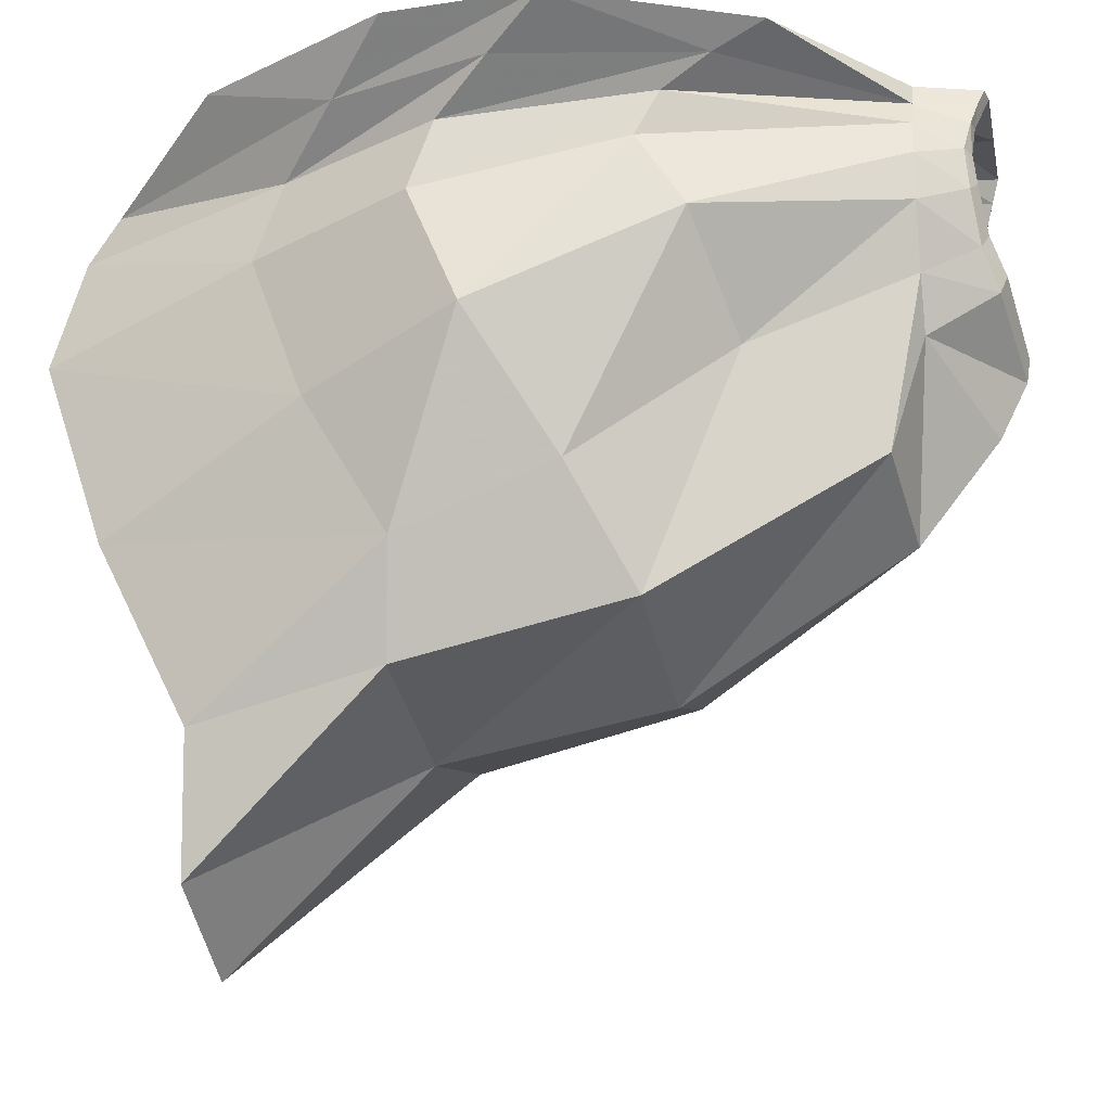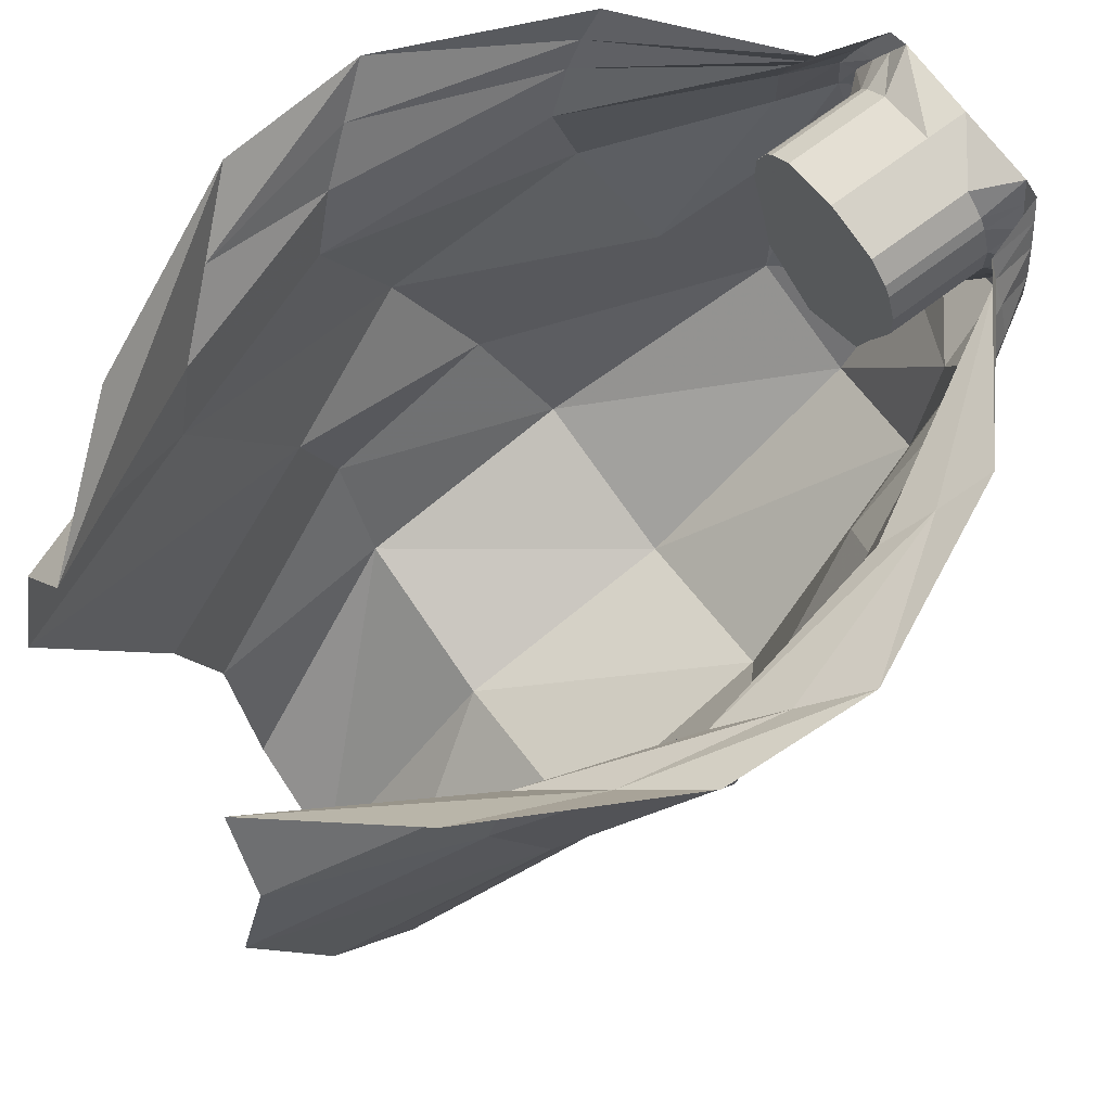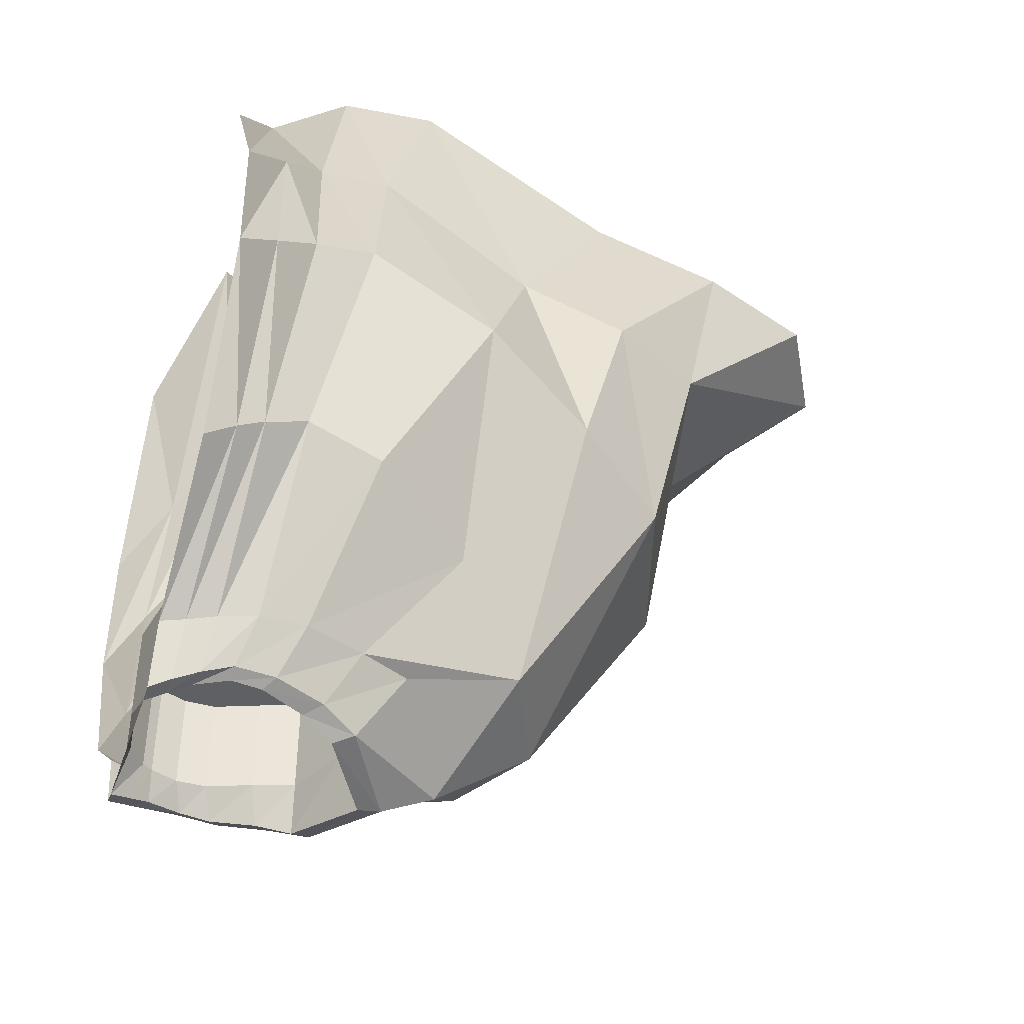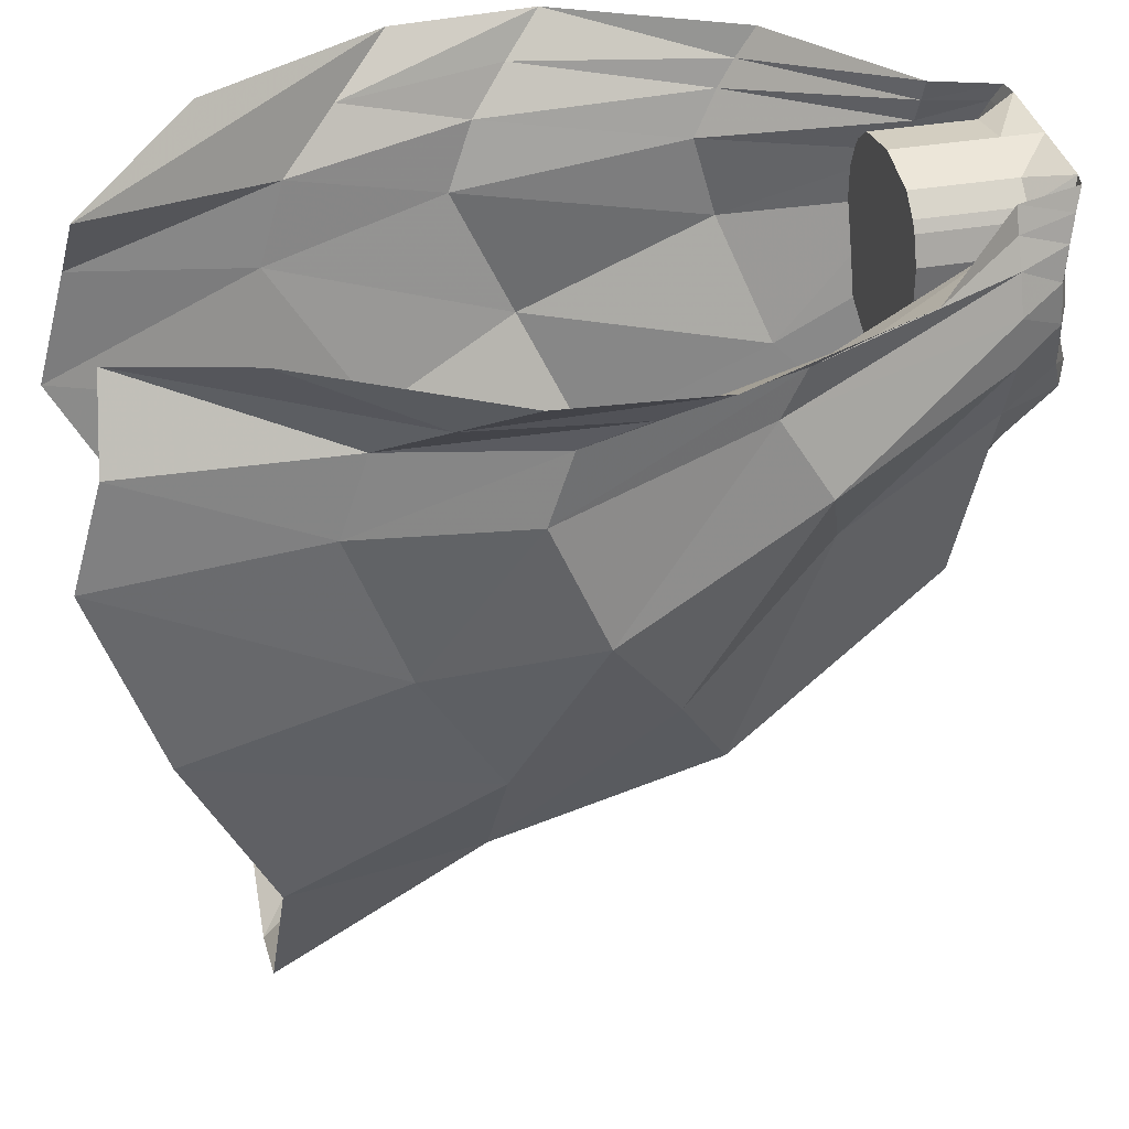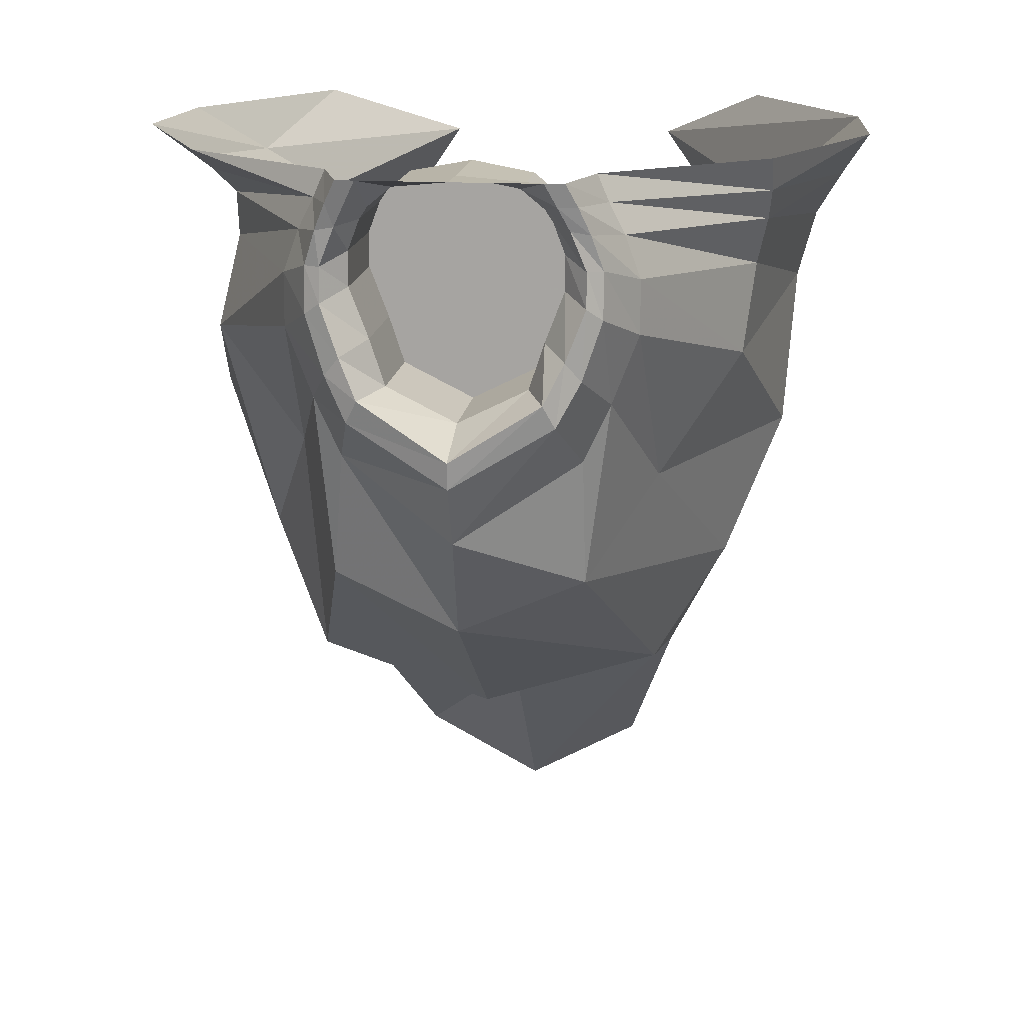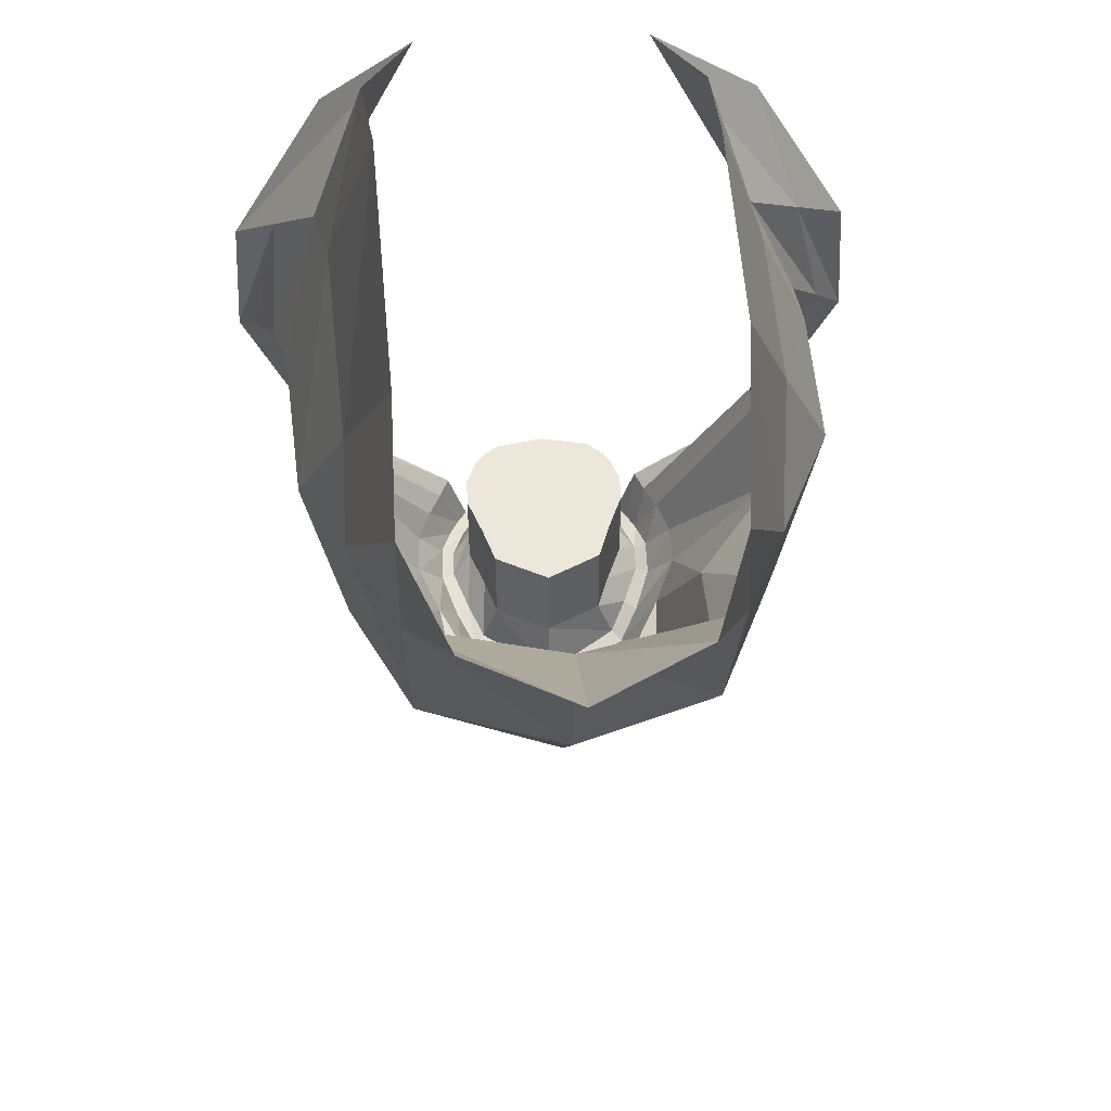
<metadata>
{"format":"obj","ext":"obj","renderer":"f3d","projection":"perspective","resolution":1024,"background":"white","views":[{"elev":-21.1,"azim":101.3,"up":"+Y"},{"elev":71.2,"azim":53.1,"up":"+Y"},{"elev":-42.9,"azim":-108.3,"up":"+Z"},{"elev":36.0,"azim":77.0,"up":"+Y"},{"elev":15.0,"azim":-173.0,"up":"+Y"},{"elev":53.0,"azim":-2.6,"up":"+Z"}]}
</metadata>
<code>
o object/gap
v 24 -11 -40
v 0 0 -40
v 22 -8 -40
v 22 -8 -46
v 24 -11 -46
v 27 -19 -40
v 27 -28 -40
v 22 -41 -40
v 18 -53 -40
v 0 -62 -40
v -18 -53 -40
v -22 -41 -40
v -27 -28 -40
v -27 -19 -40
v -24 -11 -40
v -22 -8 -40
v -16 -3 -40
v -16 -3 -46
v 0 0 -47
v 16 -3 -46
v 16 -3 -40
v 16 -3 -54
v 22 -8 -54
v 24 -11 -54
v 27 -19 -46
v 27 -28 -46
v 22 -41 -46
v 18 -53 -46
v 0 -62 -46
v -18 -53 -46
v -22 -41 -46
v -27 -28 -46
v -27 -19 -46
v -24 -11 -46
v -22 -8 -46
v -22 -8 -54
v -16 -3 -54
v 0 0 -55
v 49 -174 130
v 37 -212 133
v 53 -162 76
v 66 -132 73
v 52 -123 155
v 69 -93 96
v 48 -69 174
v 65 -51 112
v 47 -38 165
v 64 -28 104
v 32 -16 162
v 81 -14 87
v 67 0 126
v 98 0 70
v 101 0 27
v 91 -11 43
v 74 -7 -13
v 76 0 -28
v 37 -7 -62
v 34 0 -62
v 31 -6 -79
v 28 0 -81
v 26 -6 -80
v 23 0 -82
v 22 -8 -70
v 16 -3 -70
v 0 0 -82
v 0 0 -70
v -23 0 -82
v -16 -3 -70
v -26 -6 -80
v -31 -6 -79
v -28 0 -81
v -37 -7 -62
v -34 0 -62
v -76 -9 -22
v -76 0 -28
v -101 0 27
v -94 -12 38
v -84 -14 87
v -98 0 70
v -37 -16 162
v -67 0 126
v -38 -58 -62
v -31 -73 -62
v -31 -107 -54
v -48 -84 -28
v -45 -40 -62
v -37 -34 -76
v -32 -49 -78
v -26 -60 -82
v 0 -91 -79
v 2 -121 -56
v -45 -147 10
v -64 -118 22
v -79 -83 39
v -69 -53 -16
v -45 -26 -62
v -37 -22 -75
v -33 -22 -77
v -33 -31 -78
v -28 -44 -80
v -23 -54 -84
v 0 -75 -87
v 31 -73 -62
v 35 -107 -52
v 3 -162 9
v -46 -162 74
v -62 -132 73
v -62 -99 83
v -65 -51 112
v -82 -44 57
v -72 -30 -10
v -41 -15 -62
v -34 -13 -77
v -29 -12 -78
v -24 -11 -70
v -27 -19 -70
v -27 -28 -70
v -22 -41 -70
v -18 -53 -70
v 0 -68 -88
v 26 -60 -82
v 38 -58 -62
v 50 -80 -16
v 50 -147 11
v 3 -174 75
v 3 -230 132
v -30 -212 131
v -45 -174 130
v -45 -132 141
v -48 -69 174
v -52 -38 165
v -70 -28 104
v -87 -25 49
v -75 -17 -17
v -22 -8 -70
v -22 -8 -62
v -24 -11 -62
v -27 -19 -62
v -27 -28 -62
v -22 -41 -62
v -18 -53 -62
v 0 -62 -70
v 23 -54 -84
v 32 -49 -78
v 45 -40 -62
v 75 -51 -6
v 67 -115 28
v 28 -44 -80
v 37 -34 -76
v 45 -26 -62
v 72 -28 8
v 86 -78 51
v 18 -53 -70
v 22 -41 -70
v 33 -31 -78
v 37 -22 -75
v 41 -15 -62
v 71 -15 1
v 82 -43 66
v 0 -62 -62
v 18 -53 -62
v 22 -41 -62
v 27 -28 -70
v 33 -22 -77
v 34 -13 -77
v 81 -23 59
v 27 -19 -54
v 27 -28 -54
v 22 -41 -54
v 18 -53 -54
v 0 -62 -54
v -18 -53 -54
v -22 -41 -54
v -27 -28 -54
v -27 -19 -54
v -24 -11 -54
v -16 -3 -62
v 0 0 -62
v 16 -3 -62
v 22 -8 -62
v 24 -11 -62
v 27 -19 -62
v 27 -28 -62
v 24 -11 -70
v 27 -19 -70
v 29 -12 -78
f 1 2 3
f 1 3 4
f 1 4 5
f 1 5 6
f 1 6 2
f 2 6 7
f 2 7 8
f 2 8 9
f 2 9 10
f 2 10 11
f 2 11 12
f 2 12 13
f 2 13 14
f 2 14 15
f 2 15 16
f 2 16 17
f 2 17 18
f 2 18 19
f 2 19 20
f 2 20 21
f 2 21 3
f 3 21 20
f 3 20 4
f 4 20 22
f 4 22 23
f 4 23 5
f 5 23 24
f 5 24 25
f 5 25 6
f 6 25 7
f 7 25 26
f 7 26 8
f 8 26 27
f 8 27 9
f 9 27 28
f 9 28 10
f 10 28 29
f 10 29 11
f 11 29 30
f 11 30 12
f 12 30 31
f 12 31 13
f 13 31 32
f 13 32 14
f 14 32 33
f 14 33 15
f 15 33 34
f 15 34 16
f 16 34 35
f 16 35 17
f 17 35 18
f 18 35 36
f 18 36 37
f 18 37 19
f 19 37 38
f 19 38 22
f 19 22 20
f 39 40 41
f 39 41 42
f 39 42 43
f 43 42 44
f 43 44 45
f 45 44 46
f 45 46 47
f 47 46 48
f 47 48 49
f 49 48 50
f 49 50 51
f 51 50 52
f 52 50 53
f 53 50 54
f 53 54 55
f 53 55 56
f 56 55 57
f 56 57 58
f 58 57 59
f 58 59 60
f 60 59 61
f 60 61 62
f 62 61 63
f 62 63 64
f 62 64 65
f 65 64 66
f 65 66 67
f 67 66 68
f 67 68 69
f 67 69 70
f 67 70 71
f 71 70 72
f 71 72 73
f 73 72 74
f 73 74 75
f 75 74 76
f 76 74 77
f 76 77 78
f 76 78 79
f 79 78 80
f 79 80 81
f 82 83 84
f 82 84 85
f 82 85 86
f 82 86 87
f 82 87 88
f 82 88 83
f 83 88 89
f 83 89 90
f 83 90 84
f 84 90 91
f 84 91 92
f 84 92 93
f 84 93 85
f 85 93 94
f 85 94 95
f 85 95 86
f 86 95 96
f 86 96 97
f 86 97 87
f 87 97 98
f 87 98 99
f 87 99 88
f 88 99 100
f 88 100 89
f 89 100 101
f 89 101 102
f 89 102 90
f 90 102 103
f 90 103 91
f 91 103 104
f 91 104 105
f 91 105 92
f 92 105 106
f 92 106 107
f 92 107 93
f 93 107 108
f 93 108 94
f 94 108 109
f 94 109 110
f 94 110 95
f 95 110 111
f 95 111 96
f 96 111 112
f 96 112 113
f 96 113 97
f 97 113 114
f 97 114 98
f 98 114 115
f 98 115 116
f 98 116 99
f 99 116 117
f 99 117 100
f 100 117 118
f 100 118 101
f 101 118 119
f 101 119 120
f 101 120 102
f 102 120 121
f 102 121 103
f 103 121 122
f 103 122 104
f 104 122 123
f 104 123 124
f 104 124 105
f 105 124 125
f 105 125 106
f 106 125 126
f 106 126 127
f 106 127 128
f 106 128 107
f 107 128 129
f 107 129 108
f 108 129 130
f 108 130 109
f 109 130 131
f 109 131 132
f 109 132 110
f 110 132 133
f 110 133 111
f 111 133 134
f 111 134 112
f 112 134 72
f 112 72 70
f 112 70 113
f 113 70 69
f 113 69 114
f 114 69 135
f 114 135 115
f 115 135 136
f 115 136 137
f 115 137 116
f 116 137 138
f 116 138 117
f 117 138 139
f 117 139 118
f 118 139 140
f 118 140 119
f 119 140 141
f 119 141 142
f 119 142 120
f 120 142 143
f 120 143 121
f 121 143 144
f 121 144 122
f 122 144 145
f 122 145 123
f 123 145 146
f 123 146 147
f 123 147 124
f 124 147 41
f 124 41 125
f 125 41 40
f 125 40 126
f 143 148 144
f 144 148 149
f 144 149 145
f 145 149 150
f 145 150 146
f 146 150 151
f 146 151 152
f 146 152 147
f 147 152 42
f 147 42 41
f 148 143 153
f 148 153 154
f 148 154 155
f 148 155 149
f 149 155 156
f 149 156 150
f 150 156 157
f 150 157 151
f 151 157 158
f 151 158 159
f 151 159 152
f 152 159 44
f 152 44 42
f 142 153 143
f 153 142 160
f 153 160 161
f 153 161 154
f 154 161 162
f 154 162 163
f 154 163 155
f 155 163 164
f 155 164 156
f 156 164 165
f 156 165 157
f 157 165 57
f 157 57 158
f 158 57 55
f 158 55 166
f 158 166 159
f 159 166 46
f 159 46 44
f 24 167 25
f 25 167 26
f 26 167 168
f 26 168 27
f 27 168 169
f 27 169 28
f 28 169 170
f 28 170 29
f 29 170 171
f 29 171 30
f 30 171 172
f 30 172 31
f 31 172 173
f 31 173 32
f 32 173 174
f 32 174 33
f 33 174 175
f 33 175 34
f 34 175 176
f 34 176 35
f 35 176 36
f 36 176 137
f 36 137 136
f 36 136 37
f 37 136 177
f 37 177 38
f 38 177 178
f 38 178 179
f 38 179 22
f 22 179 23
f 23 179 180
f 23 180 24
f 24 180 181
f 24 181 167
f 167 181 182
f 167 182 168
f 168 182 183
f 168 183 169
f 169 183 162
f 169 162 170
f 170 162 161
f 170 161 171
f 171 161 160
f 171 160 172
f 172 160 141
f 172 141 173
f 173 141 140
f 173 140 174
f 174 140 139
f 174 139 175
f 175 139 138
f 175 138 176
f 176 138 137
f 178 66 64
f 178 64 179
f 179 64 180
f 180 64 63
f 180 63 181
f 181 63 184
f 181 184 182
f 182 184 185
f 182 185 183
f 183 185 163
f 183 163 162
f 68 66 178
f 68 178 177
f 68 177 135
f 68 135 69
f 177 136 135
f 141 160 142
f 134 74 72
f 74 134 77
f 77 134 133
f 77 133 78
f 78 133 132
f 78 132 80
f 80 132 131
f 165 59 57
f 59 165 186
f 59 186 61
f 61 186 184
f 61 184 63
f 54 50 48
f 54 48 166
f 54 166 55
f 164 186 165
f 186 164 185
f 186 185 184
f 166 48 46
f 163 185 164

</code>
